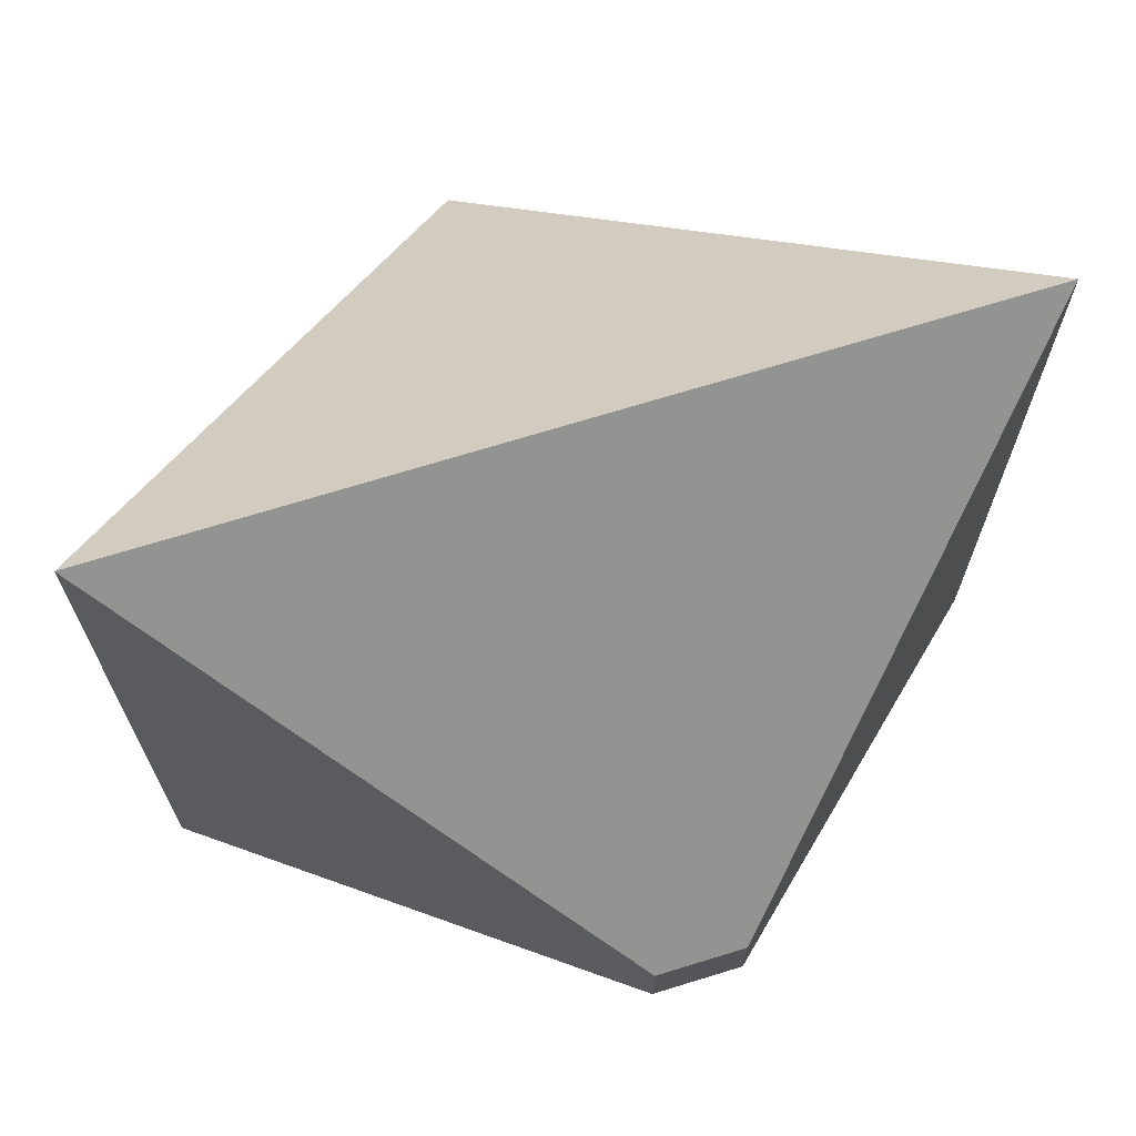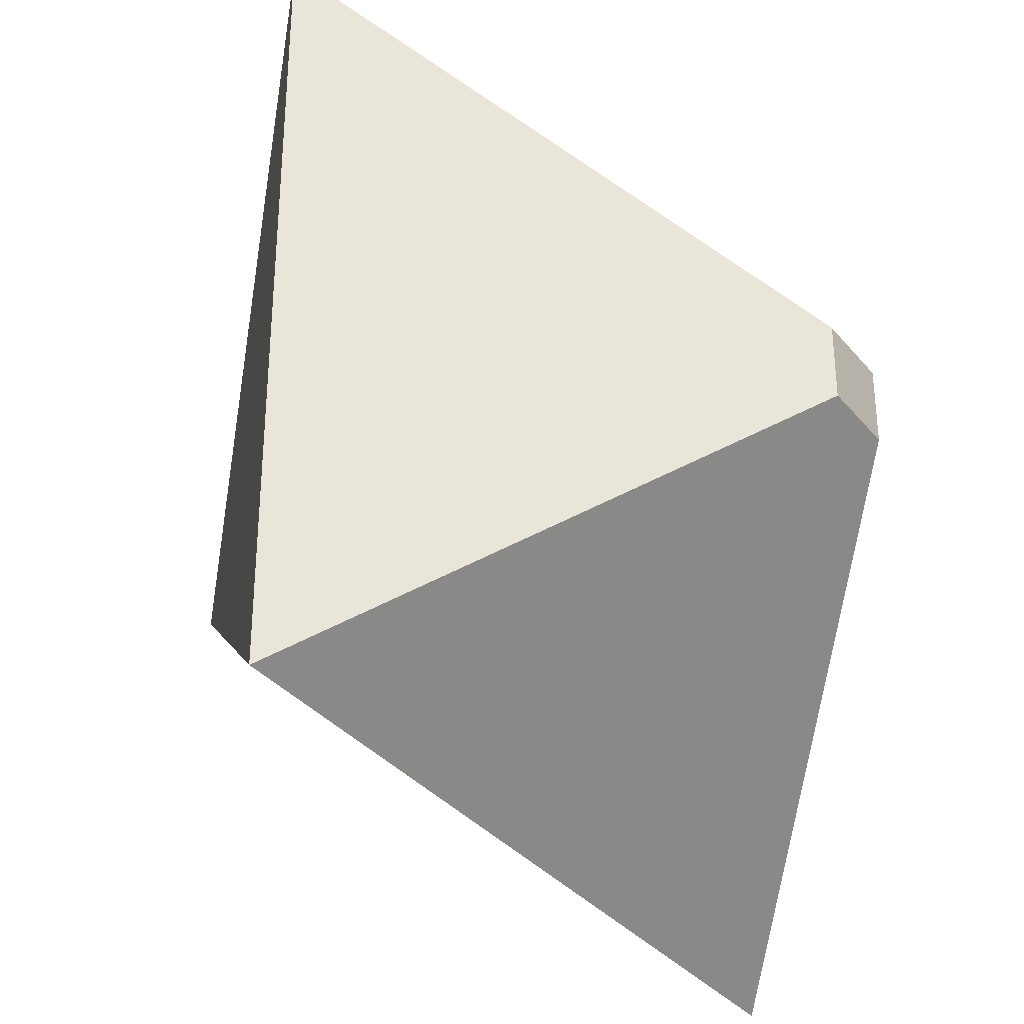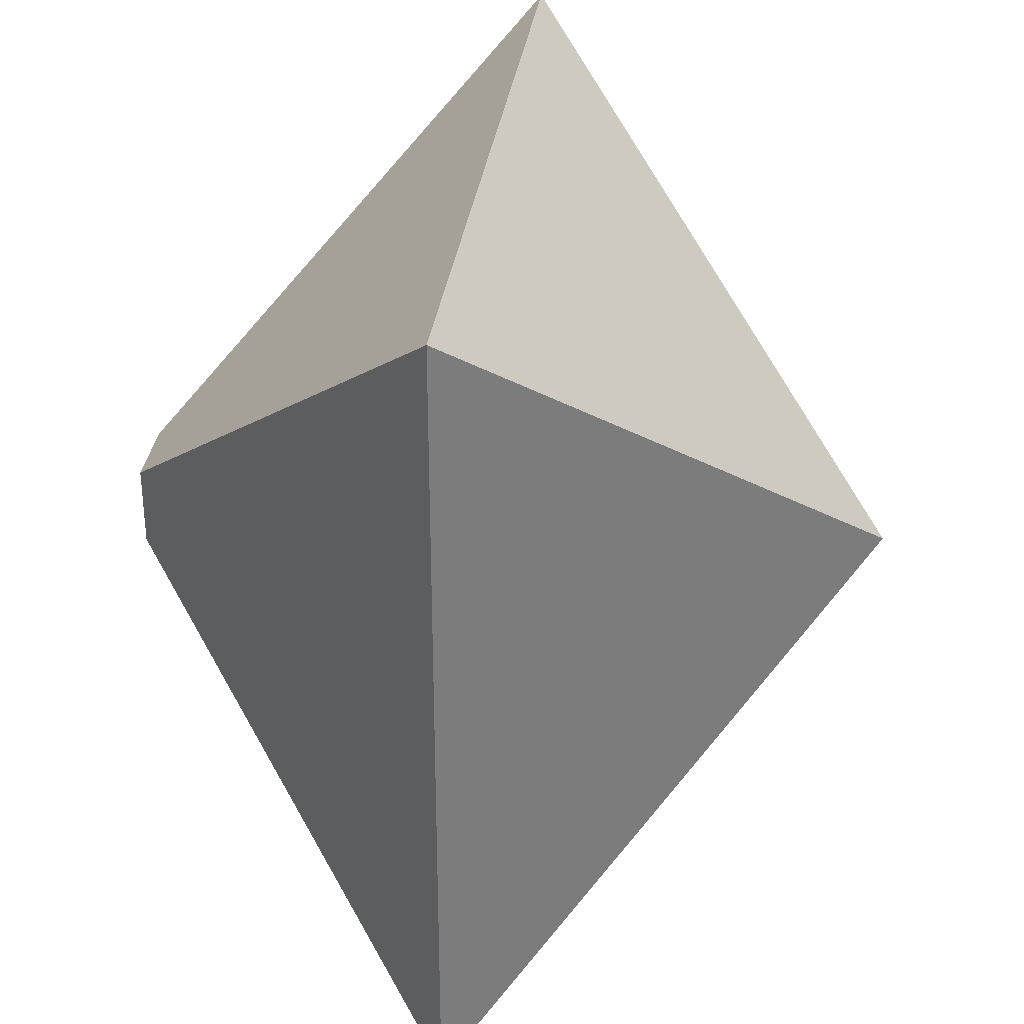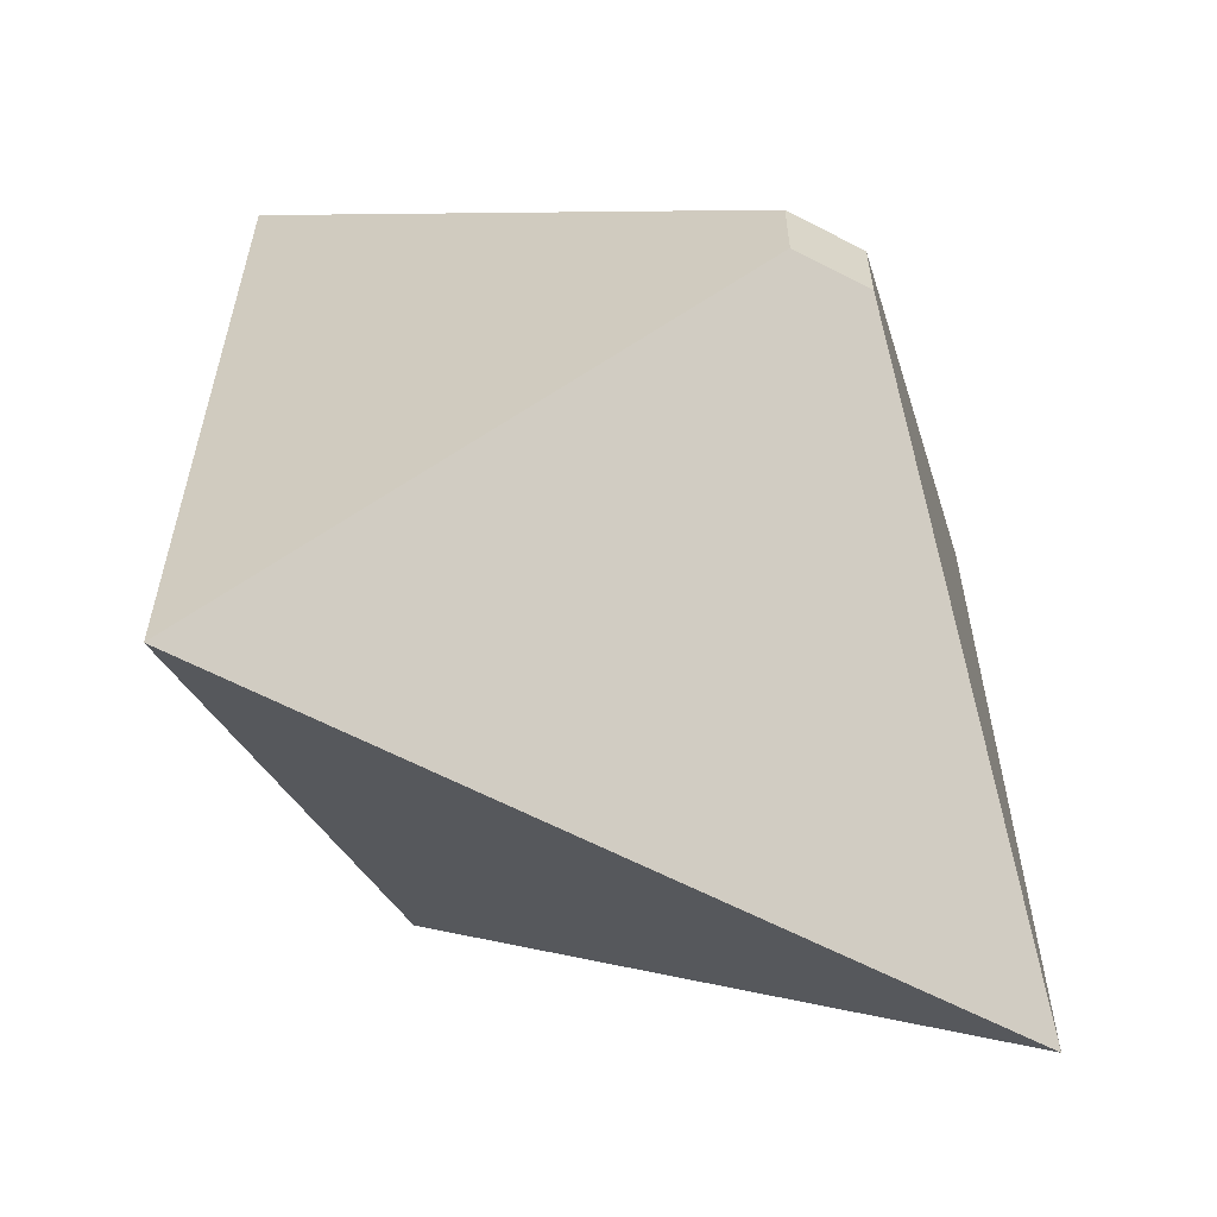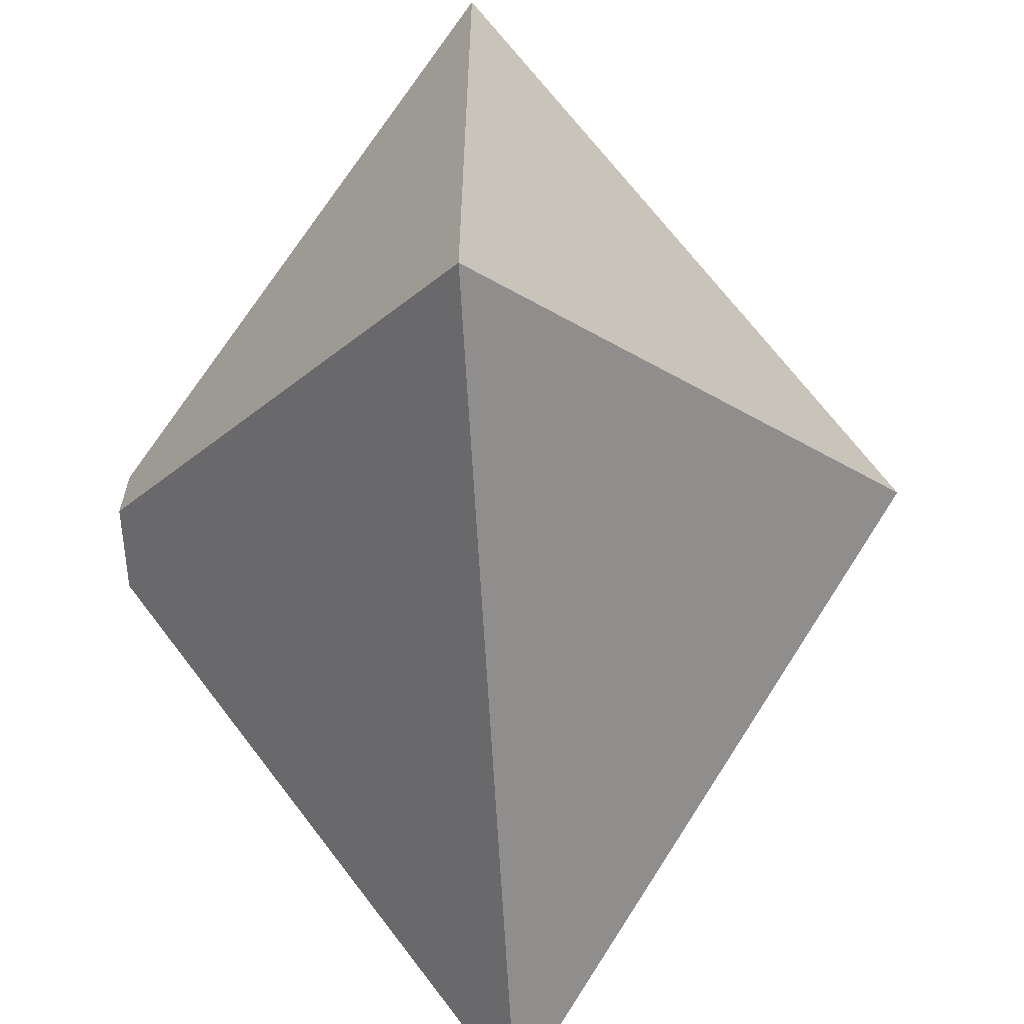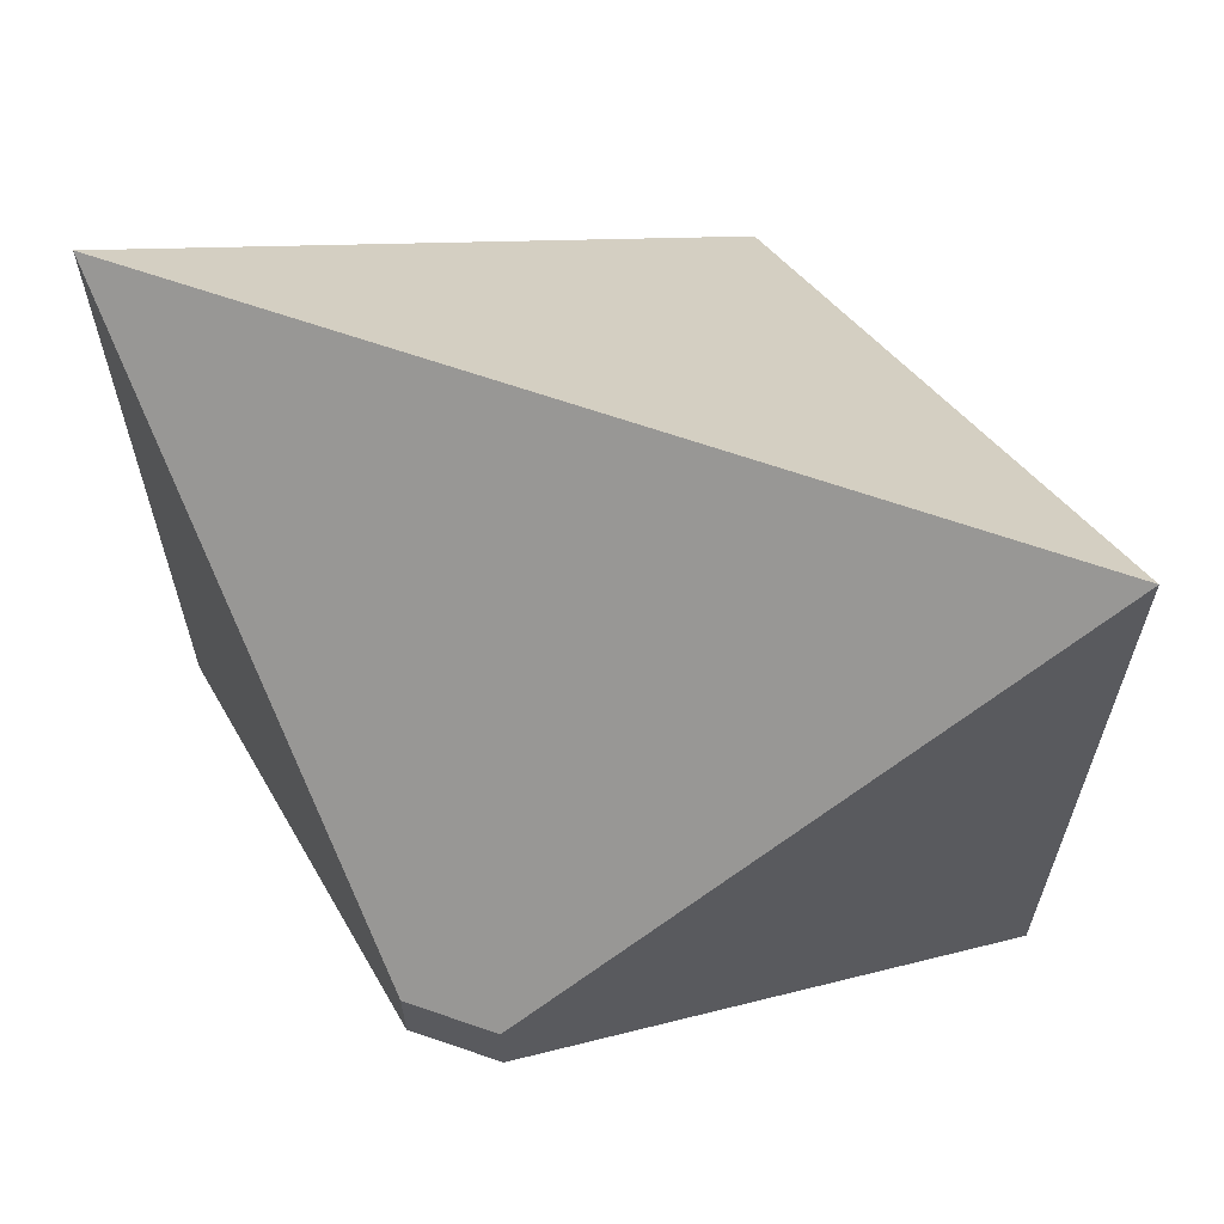
<metadata>
{"format":"obj","ext":"obj","renderer":"f3d","projection":"perspective","resolution":1024,"background":"white","views":[{"elev":70.7,"azim":72.9,"up":"+Z"},{"elev":-34.4,"azim":33.4,"up":"+Z"},{"elev":32.8,"azim":-172.5,"up":"+Y"},{"elev":-60.8,"azim":61.8,"up":"+Y"},{"elev":-64.1,"azim":-176.8,"up":"+Z"},{"elev":66.0,"azim":109.1,"up":"+Z"}]}
</metadata>
<code>
g Bone03
v 0.5 -0.02695 0.0256
v 0.5 0.02695 0.0256
v 0.5 -0.02695 -0.0256
v 0.5 0.02695 -0.0256
v 0.2627 0.2695 0.256
v 0.2627 0.2695 -0.256
v 0.5 0.02695 0.0256
v 0.5 0.02695 -0.0256
v 0.2627 -0.2695 0.256
v 0.2627 0.2695 0.256
v 0.5 -0.02695 0.0256
v 0.5 0.02695 0.0256
v 0.5 -0.02695 -0.0256
v 0.5 0.02695 -0.0256
v 0.2627 -0.2695 -0.256
v 0.2627 0.2695 -0.256
v 0.5 -0.02695 0.0256
v 0.5 -0.02695 -0.0256
v 0.2627 -0.2695 0.256
v 0.2627 -0.2695 -0.256
v 0 0 0
v 0.2627 0.2695 0.256
v 0.2627 -0.2695 0.256
v 0 0 0
v 0.2627 0.2695 -0.256
v 0.2627 0.2695 0.256
v 0 0 0
v 0.2627 -0.2695 -0.256
v 0.2627 0.2695 -0.256
v 0 0 0
v 0.2627 -0.2695 0.256
v 0.2627 -0.2695 -0.256
g Bone03_0
f 3 2 1
f 2 3 4
f 7 6 5
f 6 7 8
f 11 10 9
f 10 11 12
f 15 14 13
f 14 15 16
f 19 18 17
f 18 19 20
f 23 22 21
f 26 25 24
f 29 28 27
f 32 31 30

</code>
